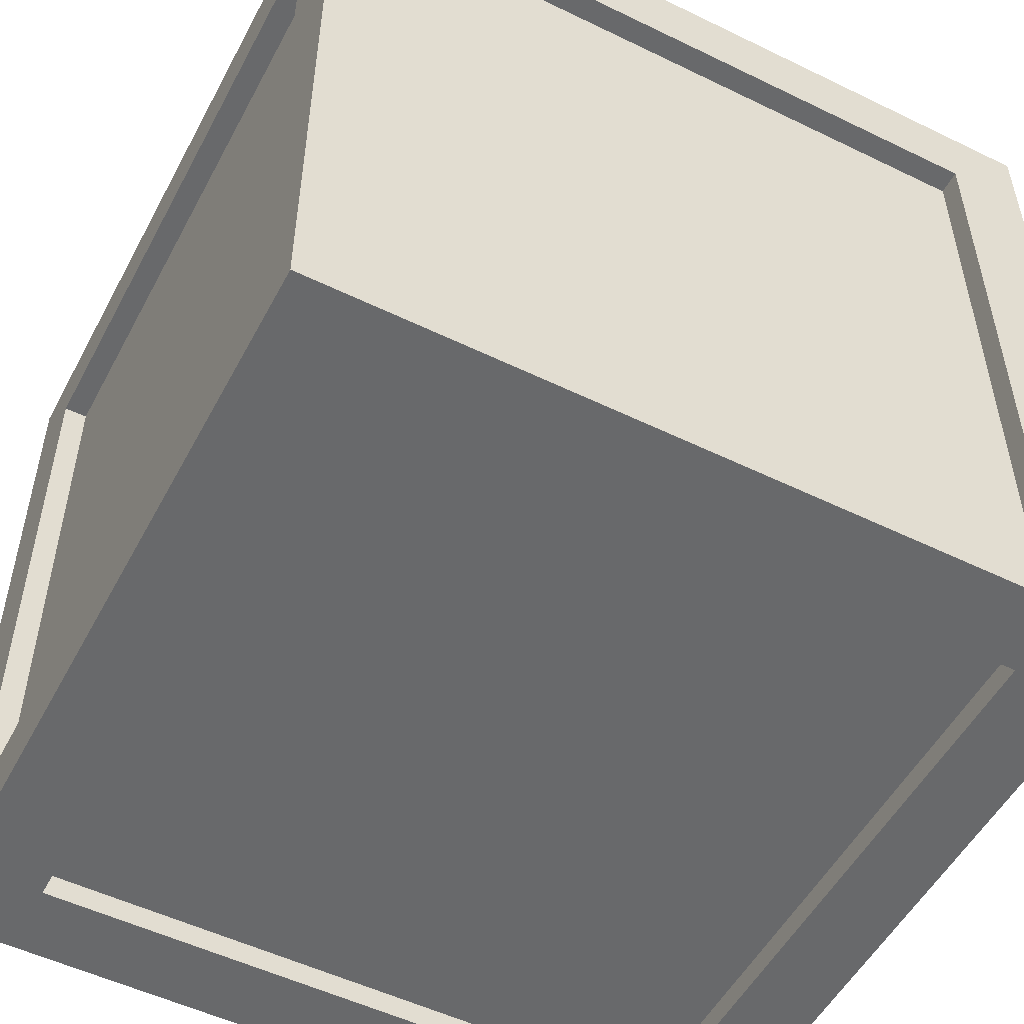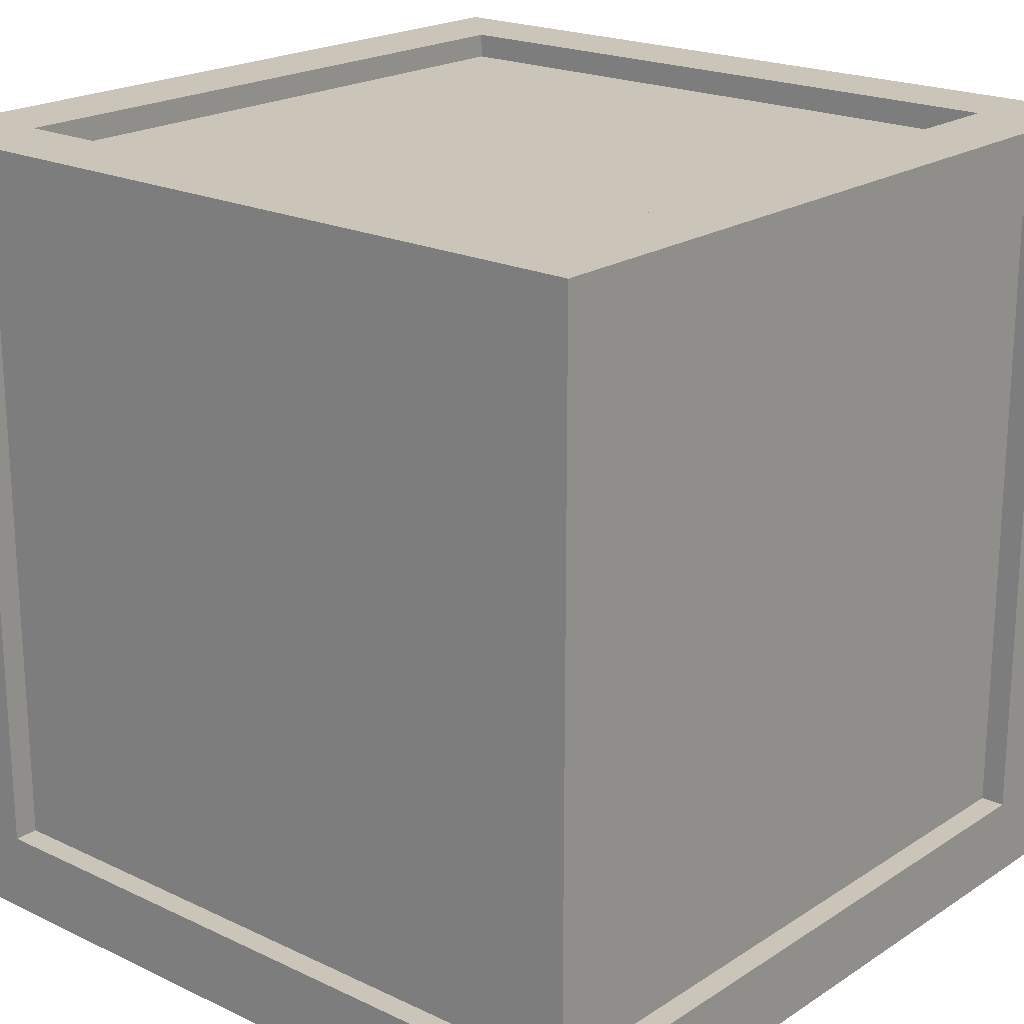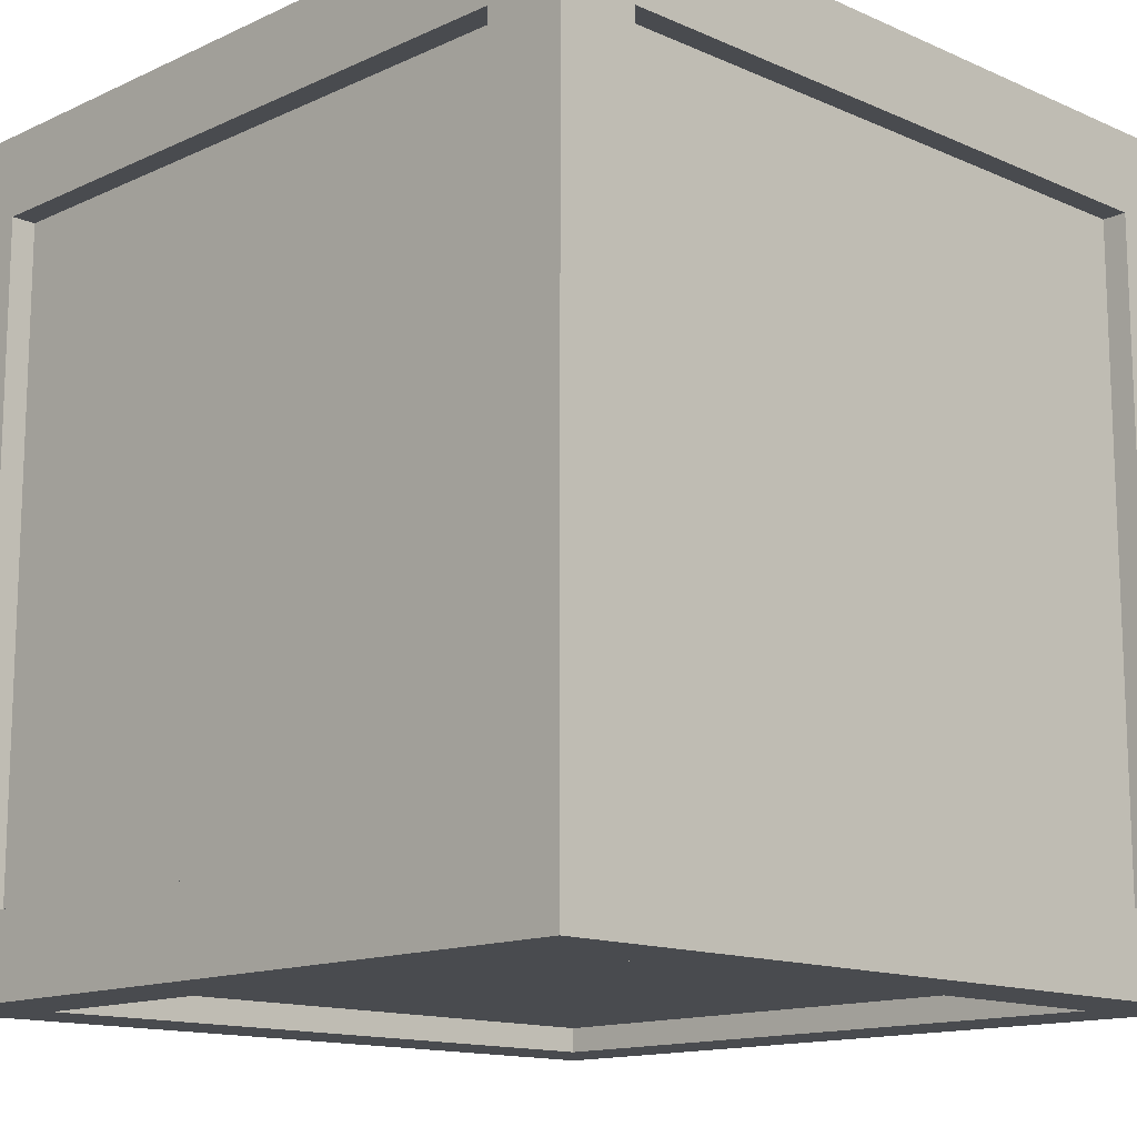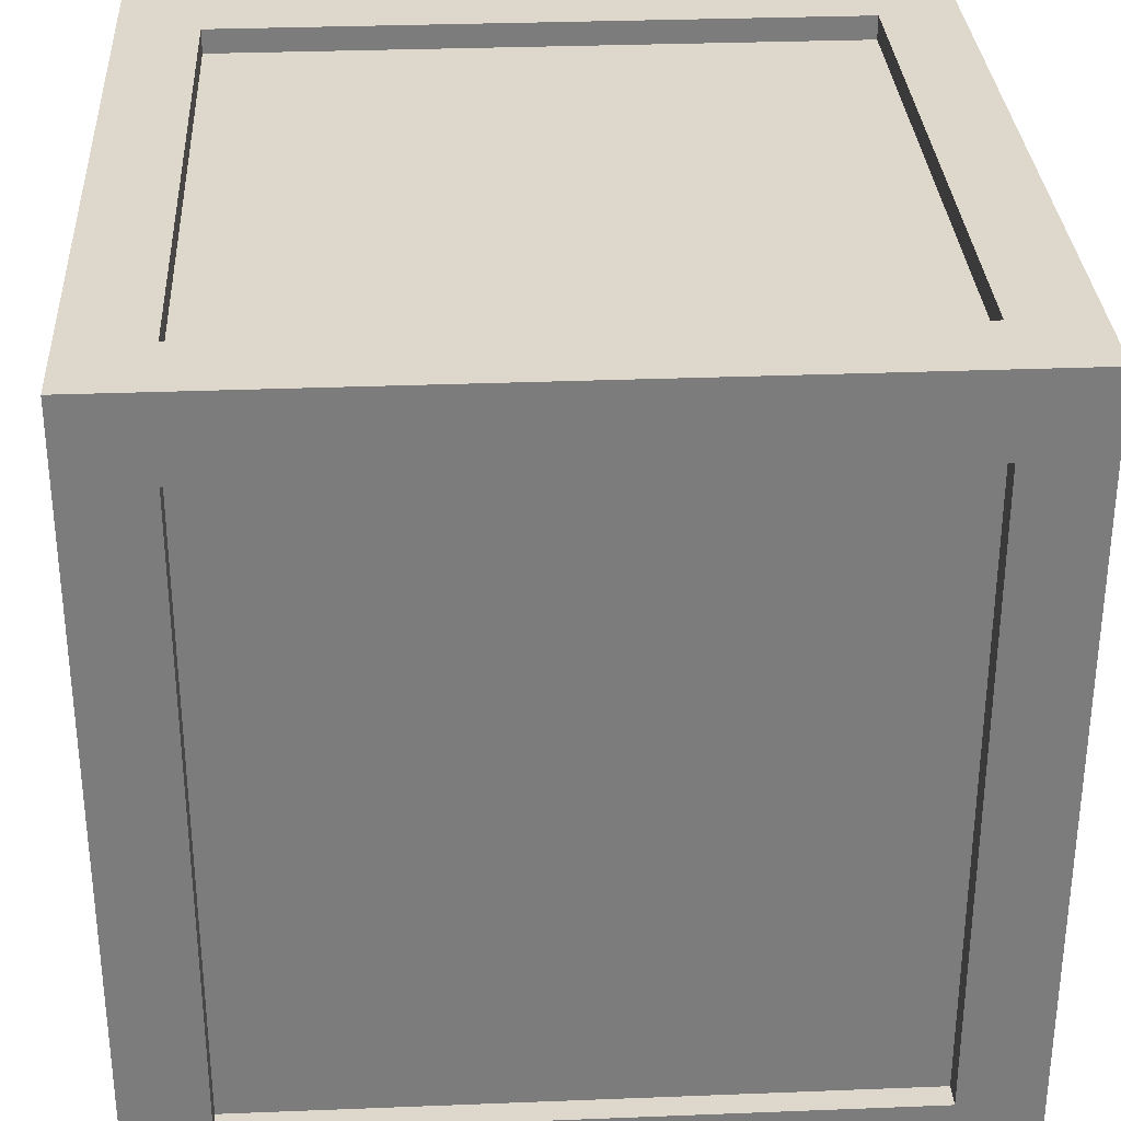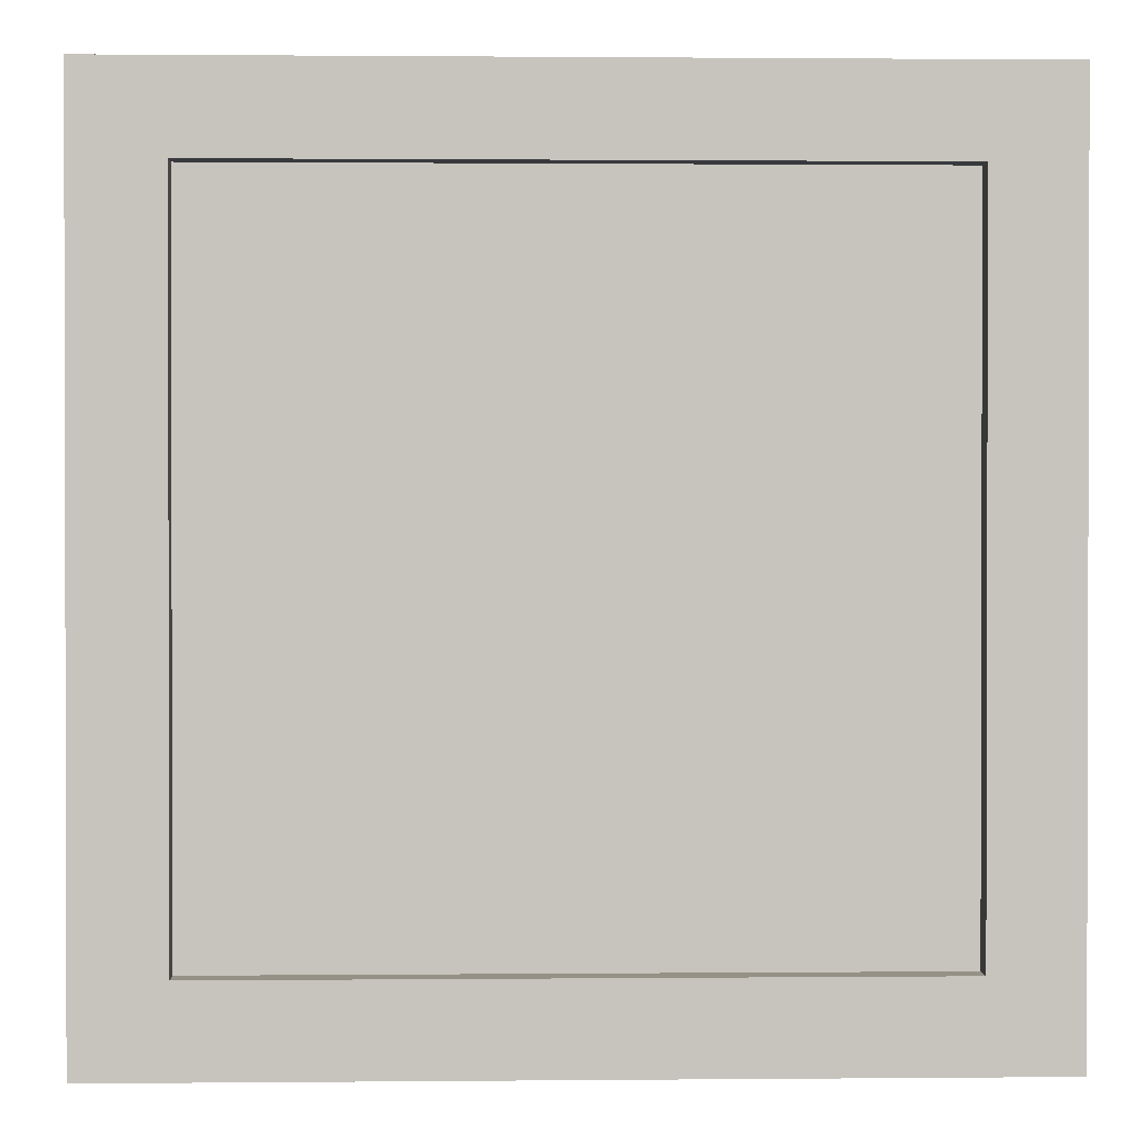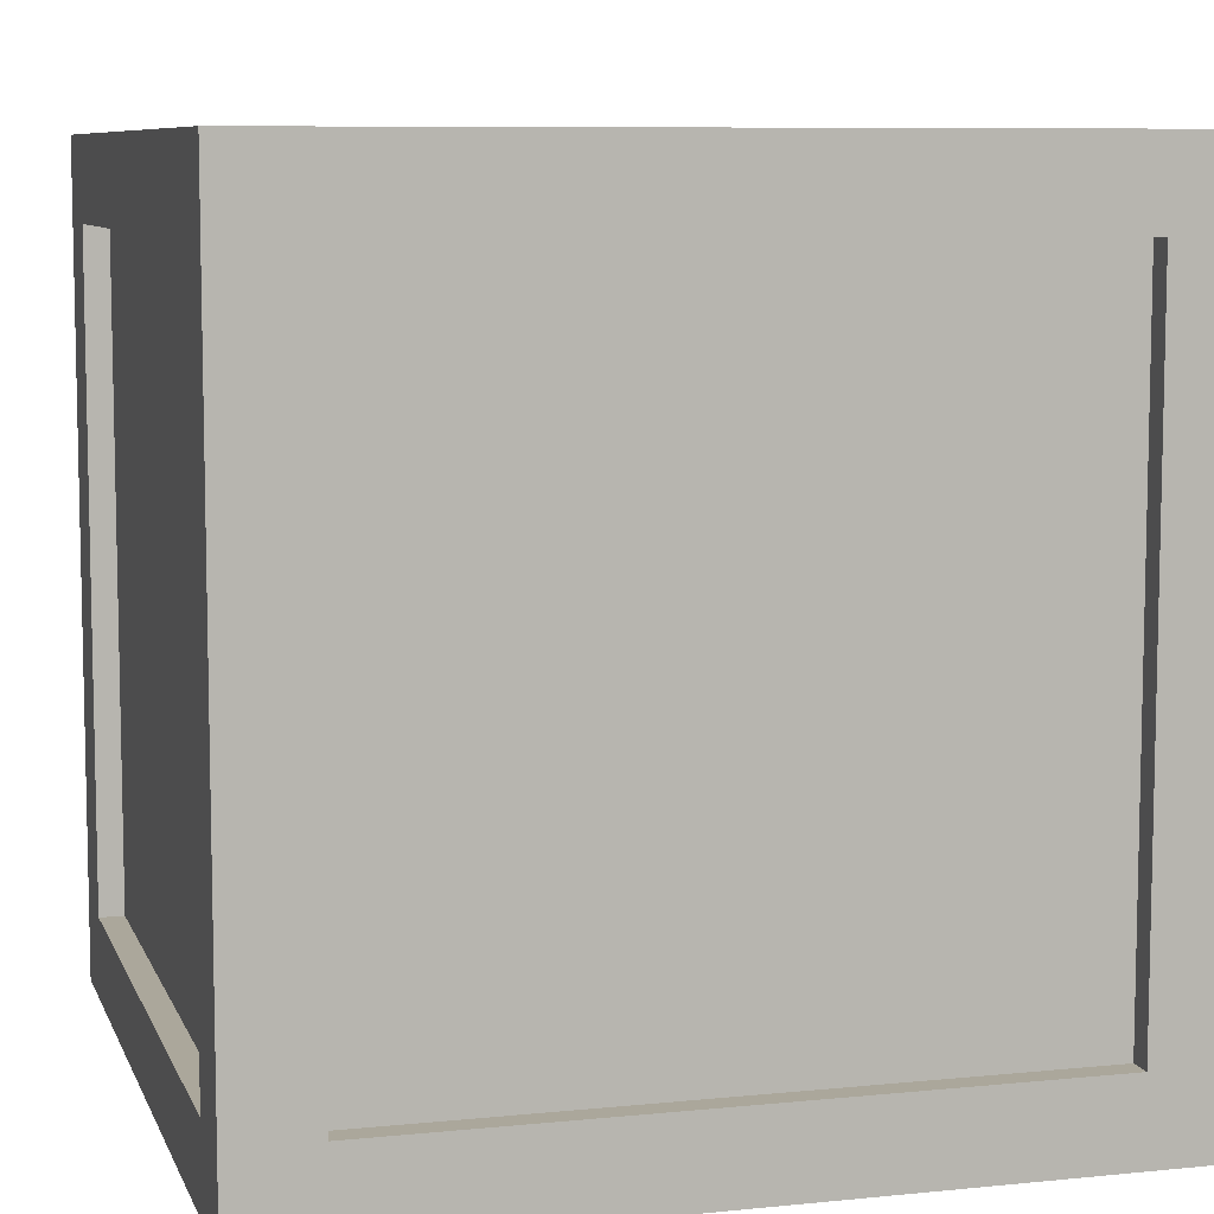
<metadata>
{"format":"obj","ext":"obj","renderer":"f3d","projection":"perspective","resolution":1024,"background":"white","views":[{"elev":-52.6,"azim":152.4,"up":"+Y"},{"elev":20.5,"azim":40.7,"up":"+Z"},{"elev":-13.8,"azim":135.6,"up":"+Z"},{"elev":31.5,"azim":-93.2,"up":"+Z"},{"elev":0.9,"azim":178.0,"up":"+Y"},{"elev":8.1,"azim":74.3,"up":"+Z"}]}
</metadata>
<code>
o crate_001_box_001
v 0.4975 0.9946 0.4966
v 0.398 0.8951 0.4966
v 0.4975 0.8951 0.4966
v 0.398 0.9946 0.4966
v -0.398 0.8951 0.4966
v -0.398 0.9946 0.4966
v -0.4975 0.8951 0.4966
v -0.4975 0.9946 0.4966
v 0.398 0.09946 0.4966
v 0.4975 0.09946 0.4966
v 0.398 0.8951 0.4664
v -0.398 0.09946 0.4664
v 0.398 0.09946 0.4664
v -0.398 0.8951 0.4664
v -0.4975 0.09946 0.4966
v -0.398 0.09946 0.4966
v 0.398 -1e-06 0.4966
v 0.4975 -1e-06 0.4966
v -0.398 -1e-06 0.4966
v -0.4975 -1e-06 0.4966
v 0.4975 0.9946 -0.4966
v 0.398 0.8951 -0.4966
v 0.398 0.9946 -0.4966
v 0.4975 0.8951 -0.4966
v -0.398 0.8951 -0.4966
v -0.398 0.9946 -0.4966
v -0.4975 0.8951 -0.4966
v -0.4975 0.9946 -0.4966
v 0.398 0.09946 -0.4966
v 0.4975 0.09946 -0.4966
v 0.398 0.8951 -0.4663
v -0.398 0.09946 -0.4663
v -0.398 0.8951 -0.4663
v 0.398 0.09946 -0.4663
v -0.4975 0.09946 -0.4966
v -0.398 0.09946 -0.4966
v 0.398 -1e-06 -0.4966
v 0.4975 -1e-06 -0.4966
v -0.398 -1e-06 -0.4966
v -0.4975 -1e-06 -0.4966
v 0.4975 0.9946 0.4966
v 0.398 0.9946 0.3972
v 0.398 0.9946 0.4966
v 0.4975 0.9946 0.4966
v 0.4975 0.9946 0.3972
v 0.398 0.9946 0.4966
v -0.398 0.9946 0.3972
v -0.398 0.9946 0.4966
v 0.398 0.9946 0.4966
v -0.398 0.9946 0.4966
v -0.4975 0.9946 0.3972
v -0.4975 0.9946 0.4966
v -0.398 0.9946 0.4966
v 0.398 0.9946 -0.3973
v 0.4975 0.9946 -0.3973
v 0.398 0.9645 0.3972
v -0.398 0.9645 -0.3973
v -0.398 0.9645 0.3972
v 0.398 0.9645 -0.3973
v -0.4975 0.9946 -0.3973
v -0.398 0.9946 -0.3973
v 0.398 0.9946 -0.4966
v 0.398 0.9946 -0.4966
v 0.4975 0.9946 -0.4966
v -0.398 0.9946 -0.4966
v -0.398 0.9946 -0.4966
v 0.398 0.9946 -0.4966
v -0.4975 0.9946 -0.4966
v -0.4975 0.9946 -0.4966
v -0.398 0.9946 -0.4966
v -0.4975 0.9946 0.4966
v -0.4975 0.8951 0.3972
v -0.4975 0.8951 0.4966
v -0.4975 0.9946 0.4966
v -0.4975 0.9946 0.3972
v -0.4975 0.8951 0.4966
v -0.4975 0.09946 0.3972
v -0.4975 0.09946 0.4966
v -0.4975 0.8951 0.4966
v -0.4975 0.09946 0.4966
v -0.4975 -1e-06 0.3972
v -0.4975 -1e-06 0.4966
v -0.4975 0.09946 0.4966
v -0.4975 0.9946 0.3972
v -0.4975 0.8951 -0.3973
v -0.4975 0.9946 0.3972
v -0.4975 0.9946 -0.3973
v -0.4675 0.8951 0.3972
v -0.4675 0.09946 -0.3973
v -0.4675 0.09946 0.3972
v -0.4675 0.8951 -0.3973
v -0.4975 -1e-06 -0.3973
v -0.4975 0.09946 -0.3973
v -0.4975 0.9946 -0.3973
v -0.4975 0.8951 -0.4966
v -0.4975 0.8951 -0.4966
v -0.4975 0.9946 -0.3973
v -0.4975 0.9946 -0.4966
v -0.4975 0.09946 -0.4966
v -0.4975 0.09946 -0.4966
v -0.4975 0.8951 -0.4966
v -0.4975 -1e-06 -0.4966
v -0.4975 -1e-06 -0.4966
v -0.4975 0.09946 -0.4966
v -0.4975 -1e-06 0.4966
v -0.398 -1e-06 0.3972
v -0.398 -1e-06 0.4966
v -0.4975 -1e-06 0.4966
v -0.4975 -1e-06 0.3972
v -0.398 -1e-06 0.4966
v 0.398 -1e-06 0.3972
v 0.398 -1e-06 0.4966
v -0.398 -1e-06 0.4966
v 0.398 -1e-06 0.4966
v 0.4975 -1e-06 0.3972
v 0.4975 -1e-06 0.4966
v 0.398 -1e-06 0.4966
v -0.4975 -1e-06 0.3972
v -0.398 -1e-06 -0.3973
v -0.4975 -1e-06 0.3972
v -0.4975 -1e-06 -0.3973
v -0.398 0.03027 0.3972
v 0.398 0.03027 -0.3973
v 0.398 0.03027 0.3972
v -0.398 0.03027 -0.3973
v 0.4975 -1e-06 -0.3973
v 0.398 -1e-06 -0.3973
v -0.4975 -1e-06 -0.3973
v -0.398 -1e-06 -0.4966
v -0.398 -1e-06 -0.4966
v -0.4975 -1e-06 -0.3973
v -0.4975 -1e-06 -0.4966
v 0.398 -1e-06 -0.4966
v 0.398 -1e-06 -0.4966
v -0.398 -1e-06 -0.4966
v 0.4975 -1e-06 -0.4966
v 0.4975 -1e-06 -0.4966
v 0.398 -1e-06 -0.4966
v 0.4975 -1e-06 0.4966
v 0.4975 0.09946 0.3972
v 0.4975 0.09946 0.4966
v 0.4975 -1e-06 0.4966
v 0.4975 -1e-06 0.3972
v 0.4975 0.09946 0.4966
v 0.4975 0.8951 0.3972
v 0.4975 0.8951 0.4966
v 0.4975 0.09946 0.4966
v 0.4975 0.8951 0.4966
v 0.4975 0.9946 0.3972
v 0.4975 0.9946 0.4966
v 0.4975 0.9946 0.3972
v 0.4975 0.8951 0.4966
v 0.4975 -1e-06 0.3972
v 0.4975 0.09946 -0.3973
v 0.4975 -1e-06 0.3972
v 0.4975 -1e-06 -0.3973
v 0.4675 0.09946 0.3972
v 0.4675 0.8951 -0.3973
v 0.4675 0.8951 0.3972
v 0.4675 0.09946 -0.3973
v 0.4975 0.9946 -0.3973
v 0.4975 0.9946 0.3972
v 0.4975 0.9946 -0.3973
v 0.4975 0.8951 -0.3973
v 0.4975 -1e-06 -0.3973
v 0.4975 0.09946 -0.4966
v 0.4975 0.09946 -0.4966
v 0.4975 -1e-06 -0.3973
v 0.4975 -1e-06 -0.4966
v 0.4975 0.8951 -0.4966
v 0.4975 0.8951 -0.4966
v 0.4975 0.09946 -0.4966
v 0.4975 0.9946 -0.4966
v 0.4975 0.9946 -0.3973
v 0.4975 0.9946 -0.4966
v 0.4975 0.8951 -0.4966
v -0.398 0.8951 0.4966
v 0.398 0.8951 0.4664
v 0.398 0.8951 0.4966
v 0.398 0.8951 0.4664
v -0.398 0.8951 0.4966
v -0.398 0.8951 0.4664
v 0.398 0.8951 0.4966
v 0.398 0.09946 0.4664
v 0.398 0.09946 0.4966
v 0.398 0.09946 0.4664
v 0.398 0.8951 0.4966
v 0.398 0.8951 0.4664
v 0.398 0.09946 0.4966
v -0.398 0.09946 0.4664
v -0.398 0.09946 0.4966
v -0.398 0.09946 0.4664
v 0.398 0.09946 0.4966
v 0.398 0.09946 0.4664
v -0.398 0.09946 0.4966
v -0.398 0.8951 0.4664
v -0.398 0.8951 0.4966
v -0.398 0.8951 0.4664
v -0.398 0.09946 0.4966
v -0.398 0.09946 0.4664
v 0.398 0.8951 -0.4966
v -0.398 0.8951 -0.4663
v -0.398 0.8951 -0.4966
v -0.398 0.8951 -0.4663
v 0.398 0.8951 -0.4966
v 0.398 0.8951 -0.4663
v 0.398 0.09946 -0.4966
v 0.398 0.8951 -0.4663
v 0.398 0.8951 -0.4966
v 0.398 0.8951 -0.4663
v 0.398 0.09946 -0.4966
v 0.398 0.09946 -0.4663
v -0.398 0.8951 -0.4966
v -0.398 0.09946 -0.4663
v -0.398 0.09946 -0.4966
v -0.398 0.09946 -0.4663
v -0.398 0.8951 -0.4966
v -0.398 0.8951 -0.4663
v -0.398 0.09946 -0.4966
v 0.398 0.09946 -0.4663
v 0.398 0.09946 -0.4966
v 0.398 0.09946 -0.4663
v -0.398 0.09946 -0.4966
v -0.398 0.09946 -0.4663
v 0.398 0.9946 0.3972
v -0.398 0.9645 0.3972
v -0.398 0.9946 0.3972
v -0.398 0.9645 0.3972
v 0.398 0.9946 0.3972
v 0.398 0.9645 0.3972
v 0.398 0.9946 -0.3973
v 0.398 0.9645 0.3972
v 0.398 0.9946 0.3972
v 0.398 0.9645 0.3972
v 0.398 0.9946 -0.3973
v 0.398 0.9645 -0.3973
v -0.398 0.9946 0.3972
v -0.398 0.9645 -0.3973
v -0.398 0.9946 -0.3973
v -0.398 0.9645 -0.3973
v -0.398 0.9946 0.3972
v -0.398 0.9645 0.3972
v -0.398 0.9946 -0.3973
v 0.398 0.9645 -0.3973
v 0.398 0.9946 -0.3973
v 0.398 0.9645 -0.3973
v -0.398 0.9946 -0.3973
v -0.398 0.9645 -0.3973
v -0.4975 0.8951 0.3972
v -0.4675 0.09946 0.3972
v -0.4975 0.09946 0.3972
v -0.4675 0.09946 0.3972
v -0.4975 0.8951 0.3972
v -0.4675 0.8951 0.3972
v -0.4975 0.8951 -0.3973
v -0.4675 0.8951 0.3972
v -0.4975 0.8951 0.3972
v -0.4675 0.8951 0.3972
v -0.4975 0.8951 -0.3973
v -0.4675 0.8951 -0.3973
v -0.4975 0.09946 0.3972
v -0.4675 0.09946 -0.3973
v -0.4975 0.09946 -0.3973
v -0.4675 0.09946 -0.3973
v -0.4975 0.09946 0.3972
v -0.4675 0.09946 0.3972
v -0.4975 0.09946 -0.3973
v -0.4675 0.8951 -0.3973
v -0.4975 0.8951 -0.3973
v -0.4675 0.8951 -0.3973
v -0.4975 0.09946 -0.3973
v -0.4675 0.09946 -0.3973
v -0.398 -1e-06 0.3972
v 0.398 0.03027 0.3972
v 0.398 -1e-06 0.3972
v 0.398 0.03027 0.3972
v -0.398 -1e-06 0.3972
v -0.398 0.03027 0.3972
v -0.398 -1e-06 -0.3973
v -0.398 0.03027 0.3972
v -0.398 -1e-06 0.3972
v -0.398 0.03027 0.3972
v -0.398 -1e-06 -0.3973
v -0.398 0.03027 -0.3973
v 0.398 -1e-06 0.3972
v 0.398 0.03027 -0.3973
v 0.398 -1e-06 -0.3973
v 0.398 0.03027 -0.3973
v 0.398 -1e-06 0.3972
v 0.398 0.03027 0.3972
v 0.398 -1e-06 -0.3973
v -0.398 0.03027 -0.3973
v -0.398 -1e-06 -0.3973
v -0.398 0.03027 -0.3973
v 0.398 -1e-06 -0.3973
v 0.398 0.03027 -0.3973
v 0.4975 0.09946 0.3972
v 0.4675 0.8951 0.3972
v 0.4975 0.8951 0.3972
v 0.4675 0.8951 0.3972
v 0.4975 0.09946 0.3972
v 0.4675 0.09946 0.3972
v 0.4975 0.09946 -0.3973
v 0.4675 0.09946 0.3972
v 0.4975 0.09946 0.3972
v 0.4675 0.09946 0.3972
v 0.4975 0.09946 -0.3973
v 0.4675 0.09946 -0.3973
v 0.4975 0.8951 0.3972
v 0.4675 0.8951 -0.3973
v 0.4975 0.8951 -0.3973
v 0.4675 0.8951 -0.3973
v 0.4975 0.8951 0.3972
v 0.4675 0.8951 0.3972
v 0.4975 0.8951 -0.3973
v 0.4675 0.09946 -0.3973
v 0.4975 0.09946 -0.3973
v 0.4675 0.09946 -0.3973
v 0.4975 0.8951 -0.3973
v 0.4675 0.8951 -0.3973
f 1 2 3
f 2 1 4
f 4 5 2
f 5 4 6
f 6 7 5
f 7 6 8
f 3 9 10
f 9 3 2
f 11 12 13
f 12 11 14
f 5 15 16
f 15 5 7
f 10 17 18
f 17 10 9
f 9 19 17
f 19 9 16
f 16 20 19
f 20 16 15
f 21 22 23
f 22 21 24
f 23 25 26
f 25 23 22
f 26 27 28
f 27 26 25
f 24 29 22
f 29 24 30
f 31 32 33
f 32 31 34
f 25 35 27
f 35 25 36
f 30 37 29
f 37 30 38
f 29 39 36
f 39 29 37
f 36 40 35
f 40 36 39
f 41 42 43
f 42 44 45
f 46 47 48
f 47 49 42
f 50 51 52
f 51 53 47
f 45 54 42
f 54 45 55
f 56 57 58
f 57 56 59
f 47 60 51
f 60 47 61
f 55 62 54
f 63 55 64
f 54 65 61
f 66 54 67
f 61 68 60
f 69 61 70
f 71 72 73
f 72 74 75
f 76 77 78
f 77 79 72
f 80 81 82
f 81 83 77
f 84 85 72
f 85 86 87
f 88 89 90
f 89 88 91
f 77 92 81
f 92 77 93
f 94 95 85
f 96 97 98
f 85 99 93
f 100 85 101
f 93 102 92
f 103 93 104
f 105 106 107
f 106 108 109
f 110 111 112
f 111 113 106
f 114 115 116
f 115 117 111
f 118 119 106
f 119 120 121
f 122 123 124
f 123 122 125
f 111 126 115
f 126 111 127
f 128 129 119
f 130 131 132
f 119 133 127
f 134 119 135
f 127 136 126
f 137 127 138
f 139 140 141
f 140 142 143
f 144 145 146
f 145 147 140
f 148 149 150
f 151 152 145
f 153 154 140
f 154 155 156
f 157 158 159
f 158 157 160
f 145 161 162
f 163 145 164
f 165 166 154
f 167 168 169
f 154 170 164
f 171 154 172
f 164 173 174
f 175 164 176
f 177 178 179
f 180 181 182
f 183 184 185
f 186 187 188
f 189 190 191
f 192 193 194
f 195 196 197
f 198 199 200
f 201 202 203
f 204 205 206
f 207 208 209
f 210 211 212
f 213 214 215
f 216 217 218
f 219 220 221
f 222 223 224
f 225 226 227
f 228 229 230
f 231 232 233
f 234 235 236
f 237 238 239
f 240 241 242
f 243 244 245
f 246 247 248
f 249 250 251
f 252 253 254
f 255 256 257
f 258 259 260
f 261 262 263
f 264 265 266
f 267 268 269
f 270 271 272
f 273 274 275
f 276 277 278
f 279 280 281
f 282 283 284
f 285 286 287
f 288 289 290
f 291 292 293
f 294 295 296
f 297 298 299
f 300 301 302
f 303 304 305
f 306 307 308
f 309 310 311
f 312 313 314
f 315 316 317
f 318 319 320

</code>
